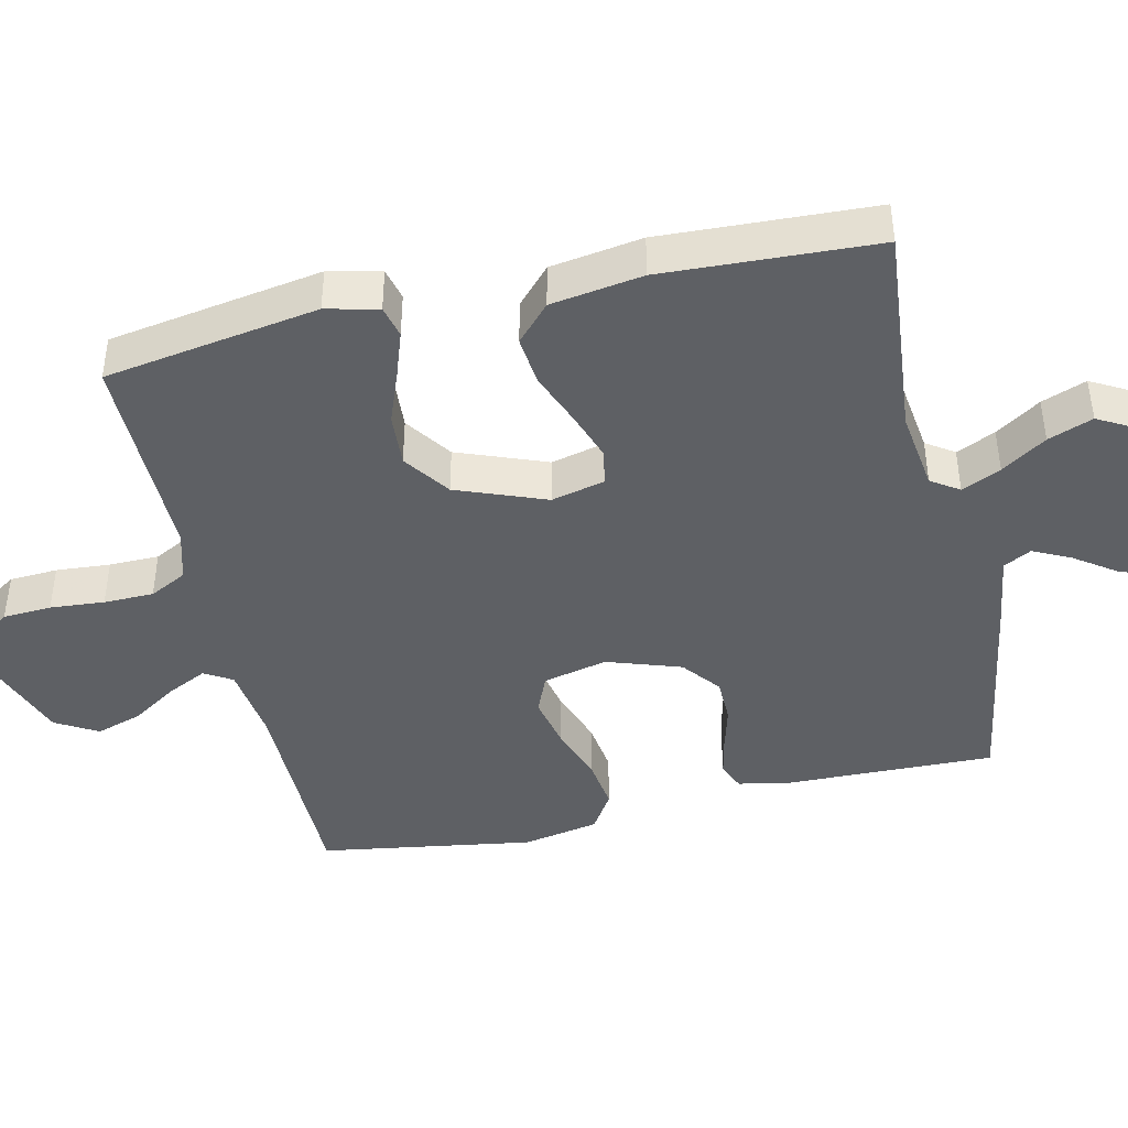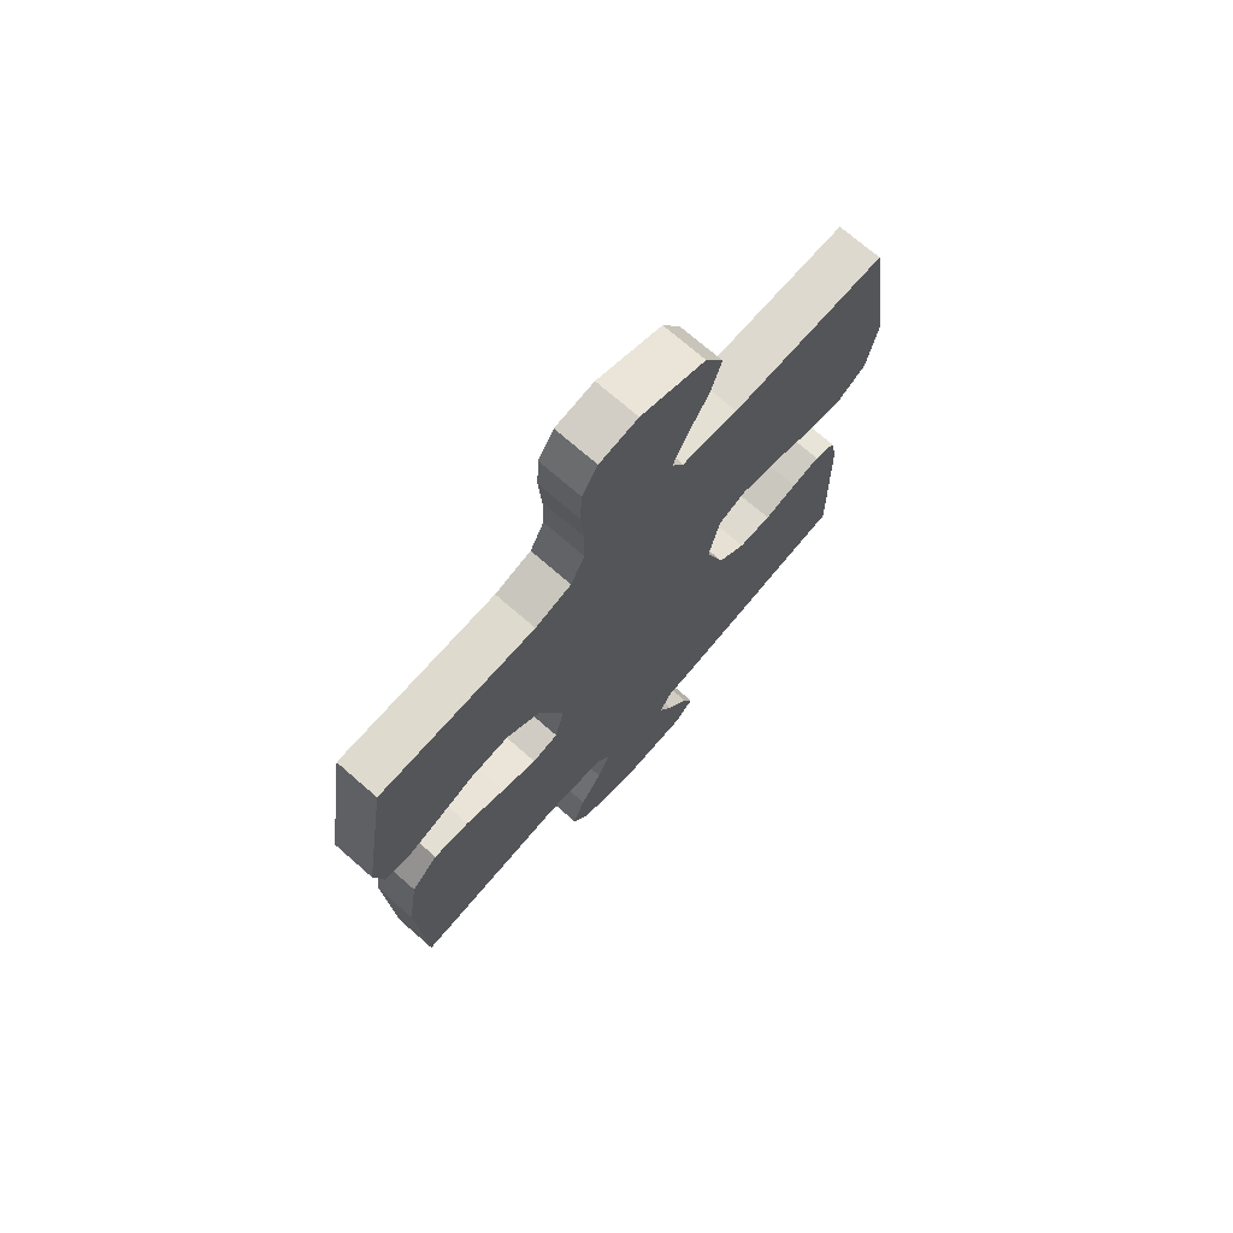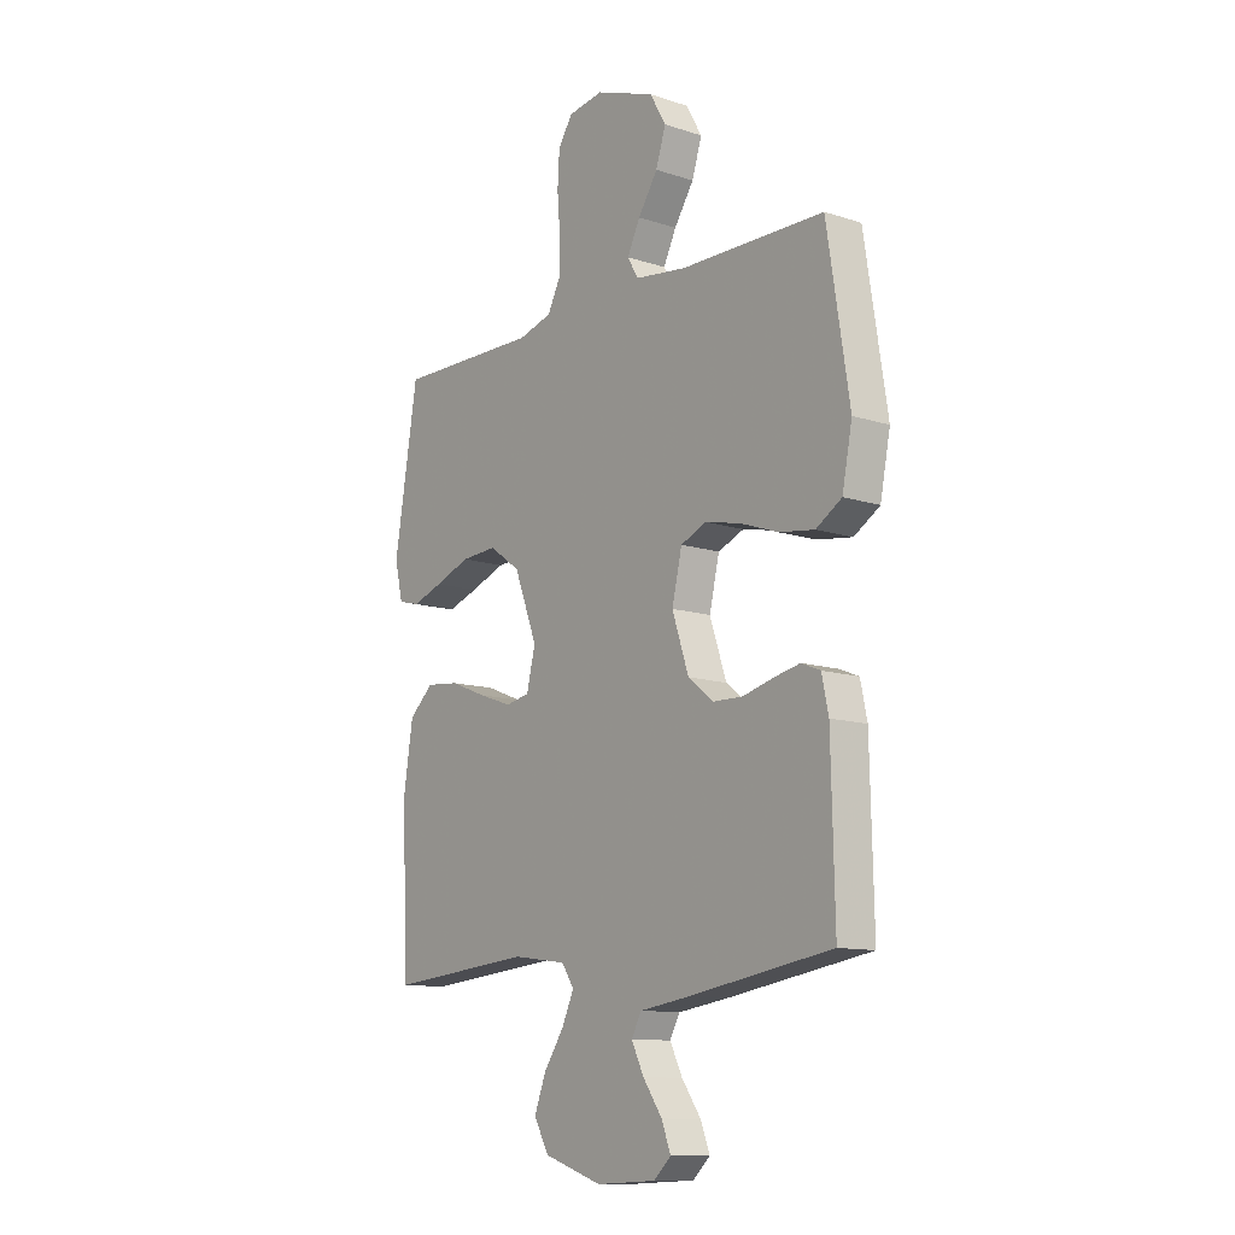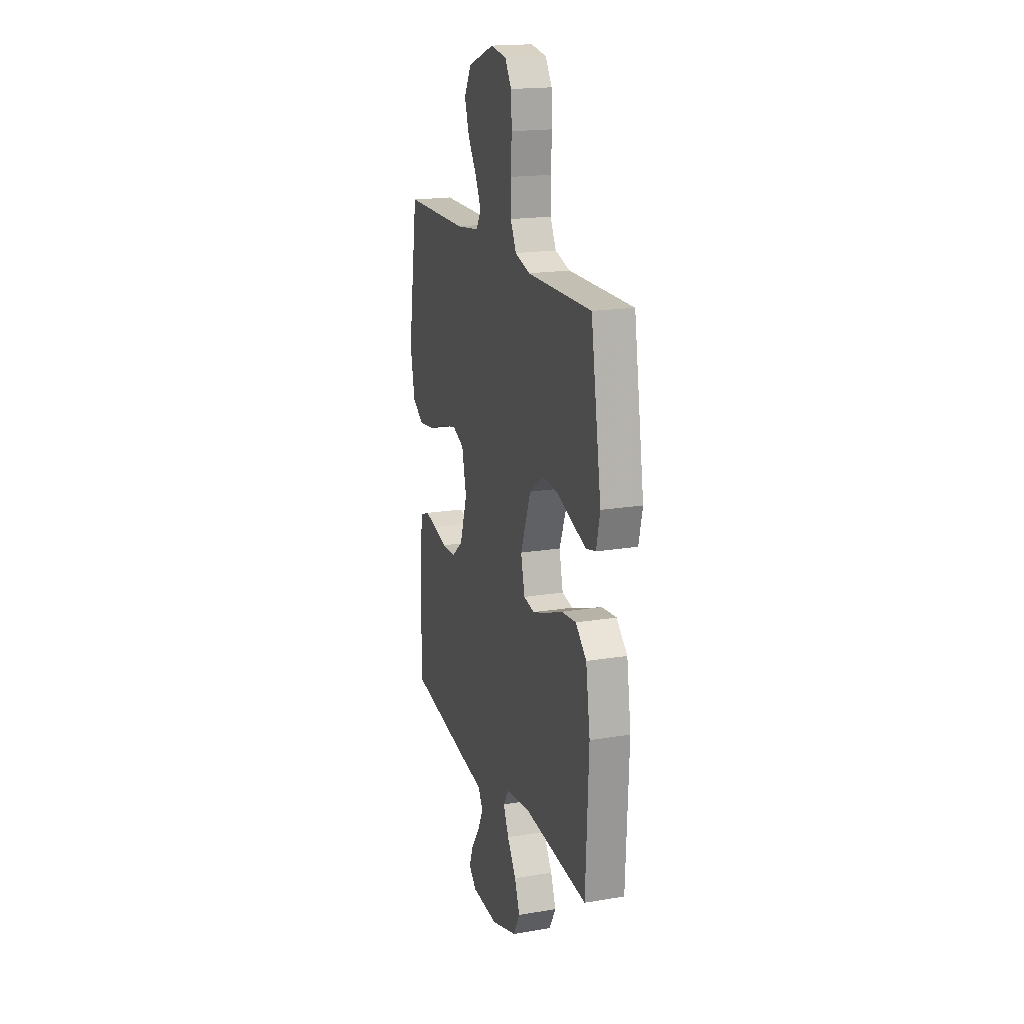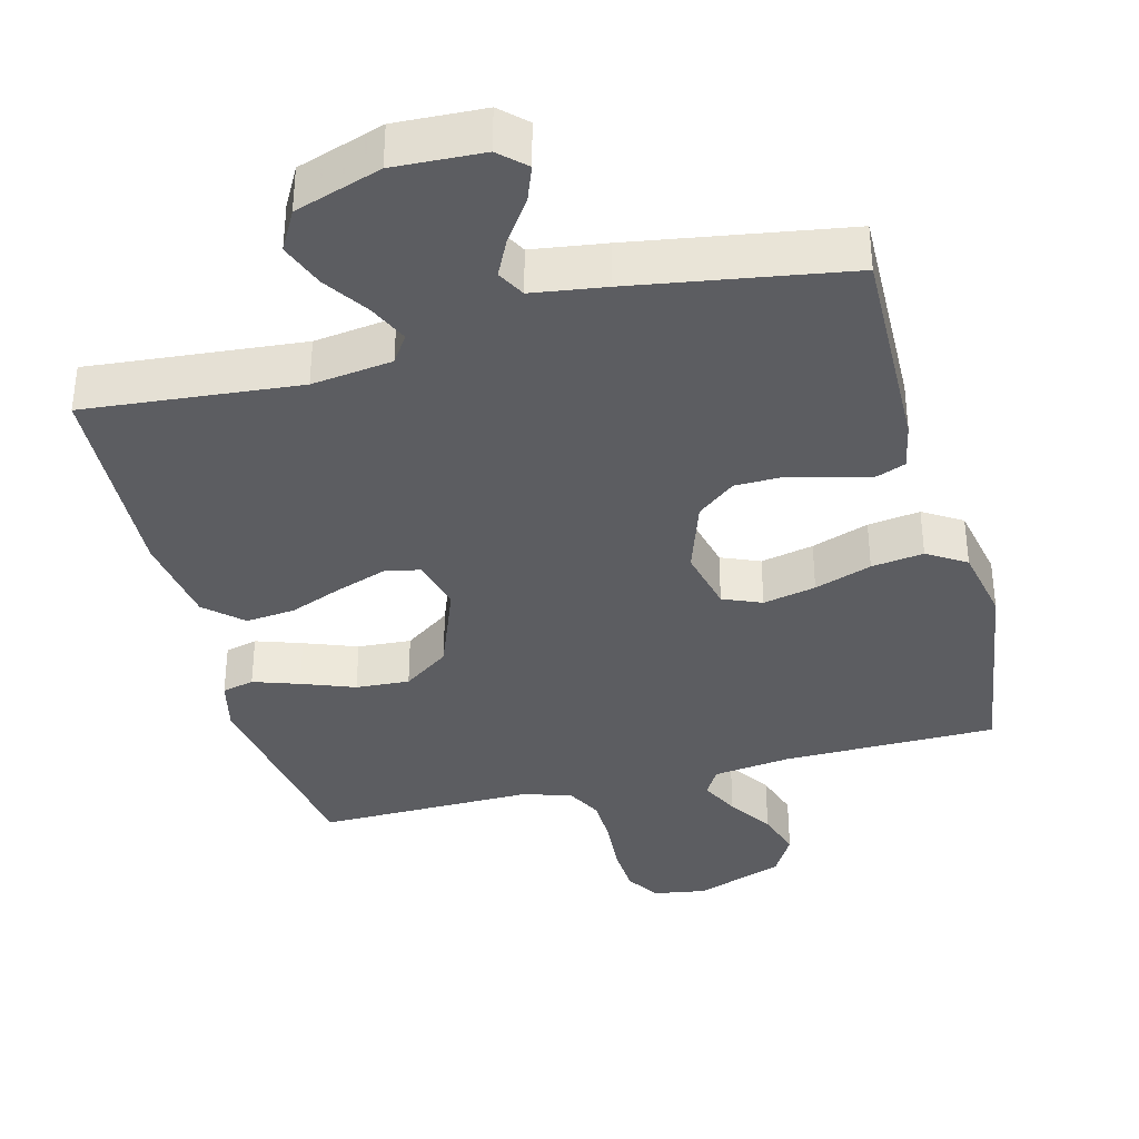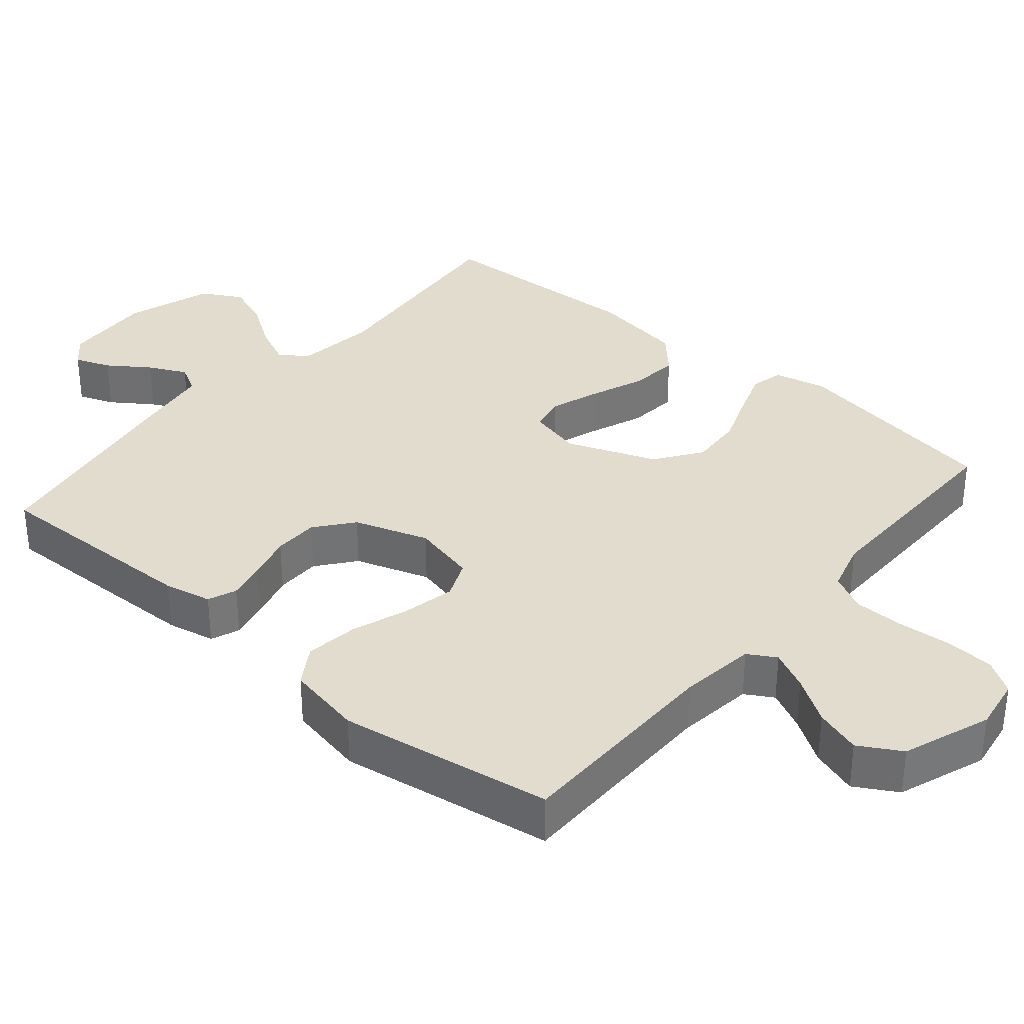
<metadata>
{"format":"obj","ext":"obj","renderer":"f3d","projection":"perspective","resolution":1024,"background":"white","views":[{"elev":-43.1,"azim":102.8,"up":"+Y"},{"elev":71.8,"azim":131.2,"up":"+Z"},{"elev":-11.6,"azim":-128.2,"up":"+Z"},{"elev":18.4,"azim":72.1,"up":"+Z"},{"elev":-36.7,"azim":-165.3,"up":"+Y"},{"elev":34.6,"azim":-49.7,"up":"+Y"}]}
</metadata>
<code>
v -0.5 0.07 -0.5
v -0.493 0.07 -0.2
v -0.479 0.07 -0.134
v -0.439 0.07 -0.118
v -0.384 0.07 -0.13
v -0.321 0.07 -0.147
v -0.258 0.07 -0.146
v -0.205 0.07 -0.104
v -0.17 0.07 0
v -0.191 0.07 0.09
v -0.245 0.07 0.113
v -0.319 0.07 0.097
v -0.399 0.07 0.069
v -0.472 0.07 0.059
v -0.526 0.07 0.093
v -0.547 0.07 0.2
v -0.5 0.07 0.5
v -0.2 0.07 0.502
v -0.092 0.07 0.516
v -0.069 0.07 0.555
v -0.096 0.07 0.61
v -0.137 0.07 0.673
v -0.158 0.07 0.738
v -0.124 0.07 0.797
v 0 0.07 0.842
v 0.074 0.07 0.83
v 0.104 0.07 0.783
v 0.108 0.07 0.715
v 0.102 0.07 0.639
v 0.103 0.07 0.569
v 0.13 0.07 0.517
v 0.2 0.07 0.497
v 0.5 0.07 0.5
v 0.549 0.07 0.2
v 0.532 0.07 0.127
v 0.487 0.07 0.116
v 0.423 0.07 0.138
v 0.349 0.07 0.166
v 0.274 0.07 0.171
v 0.209 0.07 0.125
v 0.161 0.07 0
v 0.179 0.07 -0.075
v 0.229 0.07 -0.085
v 0.298 0.07 -0.061
v 0.374 0.07 -0.031
v 0.443 0.07 -0.024
v 0.494 0.07 -0.071
v 0.514 0.07 -0.2
v 0.5 0.07 -0.5
v 0.2 0.07 -0.472
v 0.087 0.07 -0.487
v 0.061 0.07 -0.526
v 0.086 0.07 -0.581
v 0.128 0.07 -0.644
v 0.152 0.07 -0.707
v 0.121 0.07 -0.763
v 0 0.07 -0.803
v -0.125 0.07 -0.797
v -0.161 0.07 -0.763
v -0.142 0.07 -0.713
v -0.102 0.07 -0.656
v -0.076 0.07 -0.603
v -0.097 0.07 -0.564
v -0.2 0.07 -0.549
v -0.5 0 -0.5
v -0.493 0 -0.2
v -0.479 0 -0.134
v -0.439 0 -0.118
v -0.384 0 -0.13
v -0.321 0 -0.147
v -0.258 0 -0.146
v -0.205 0 -0.104
v -0.17 0 0
v -0.191 0 0.09
v -0.245 0 0.113
v -0.319 0 0.097
v -0.399 0 0.069
v -0.472 0 0.059
v -0.526 0 0.093
v -0.547 0 0.2
v -0.5 0 0.5
v -0.2 0 0.502
v -0.092 0 0.516
v -0.069 0 0.555
v -0.096 0 0.61
v -0.137 0 0.673
v -0.158 0 0.738
v -0.124 0 0.797
v 0 0 0.842
v 0.074 0 0.83
v 0.104 0 0.783
v 0.108 0 0.715
v 0.102 0 0.639
v 0.103 0 0.569
v 0.13 0 0.517
v 0.2 0 0.497
v 0.5 0 0.5
v 0.549 0 0.2
v 0.532 0 0.127
v 0.487 0 0.116
v 0.423 0 0.138
v 0.349 0 0.166
v 0.274 0 0.171
v 0.209 0 0.125
v 0.161 0 0
v 0.179 0 -0.075
v 0.229 0 -0.085
v 0.298 0 -0.061
v 0.374 0 -0.031
v 0.443 0 -0.024
v 0.494 0 -0.071
v 0.514 0 -0.2
v 0.5 0 -0.5
v 0.2 0 -0.472
v 0.087 0 -0.487
v 0.061 0 -0.526
v 0.086 0 -0.581
v 0.128 0 -0.644
v 0.152 0 -0.707
v 0.121 0 -0.763
v 0 0 -0.803
v -0.125 0 -0.797
v -0.161 0 -0.763
v -0.142 0 -0.713
v -0.102 0 -0.656
v -0.076 0 -0.603
v -0.097 0 -0.564
v -0.2 0 -0.549
f 63 64 1 2
f 58 59 60 61
f 58 61 62
f 57 58 62
f 56 57 62
f 53 54 55 56
f 52 53 56 62
f 51 52 62 63
f 47 48 49 50
f 47 50 51
f 44 45 46 47
f 43 44 47 51
f 42 43 51 63
f 35 36 37 38
f 33 34 35 38
f 32 33 38 39
f 31 32 39 40
f 26 27 28 29
f 26 29 30
f 25 26 30
f 24 25 30
f 21 22 23 24
f 20 21 24 30
f 19 20 30 31
f 15 16 17 18
f 12 13 14 15
f 11 12 15 18
f 10 11 18 19
f 3 4 5 6
f 63 2 3 6
f 63 6 7
f 41 42 63 7
f 40 41 7 8
f 31 40 8 9
f 9 10 19 31
f 66 65 128 127
f 125 124 123 122
f 126 125 122
f 126 122 121
f 126 121 120
f 120 119 118 117
f 126 120 117 116
f 127 126 116 115
f 114 113 112 111
f 115 114 111
f 111 110 109 108
f 115 111 108 107
f 127 115 107 106
f 102 101 100 99
f 102 99 98 97
f 103 102 97 96
f 104 103 96 95
f 93 92 91 90
f 94 93 90
f 94 90 89
f 94 89 88
f 88 87 86 85
f 94 88 85 84
f 95 94 84 83
f 82 81 80 79
f 79 78 77 76
f 82 79 76 75
f 83 82 75 74
f 70 69 68 67
f 70 67 66 127
f 71 70 127
f 71 127 106 105
f 72 71 105 104
f 73 72 104 95
f 95 83 74 73
f 1 65 66 2
f 2 66 67 3
f 3 67 68 4
f 4 68 69 5
f 5 69 70 6
f 6 70 71 7
f 7 71 72 8
f 8 72 73 9
f 9 73 74 10
f 10 74 75 11
f 11 75 76 12
f 12 76 77 13
f 13 77 78 14
f 14 78 79 15
f 15 79 80 16
f 16 80 81 17
f 17 81 82 18
f 18 82 83 19
f 19 83 84 20
f 20 84 85 21
f 21 85 86 22
f 22 86 87 23
f 23 87 88 24
f 24 88 89 25
f 25 89 90 26
f 26 90 91 27
f 27 91 92 28
f 28 92 93 29
f 29 93 94 30
f 30 94 95 31
f 31 95 96 32
f 32 96 97 33
f 33 97 98 34
f 34 98 99 35
f 35 99 100 36
f 36 100 101 37
f 37 101 102 38
f 38 102 103 39
f 39 103 104 40
f 40 104 105 41
f 41 105 106 42
f 42 106 107 43
f 43 107 108 44
f 44 108 109 45
f 45 109 110 46
f 46 110 111 47
f 47 111 112 48
f 48 112 113 49
f 49 113 114 50
f 50 114 115 51
f 51 115 116 52
f 52 116 117 53
f 53 117 118 54
f 54 118 119 55
f 55 119 120 56
f 56 120 121 57
f 57 121 122 58
f 58 122 123 59
f 59 123 124 60
f 60 124 125 61
f 61 125 126 62
f 62 126 127 63
f 63 127 128 64
f 64 128 65 1

</code>
